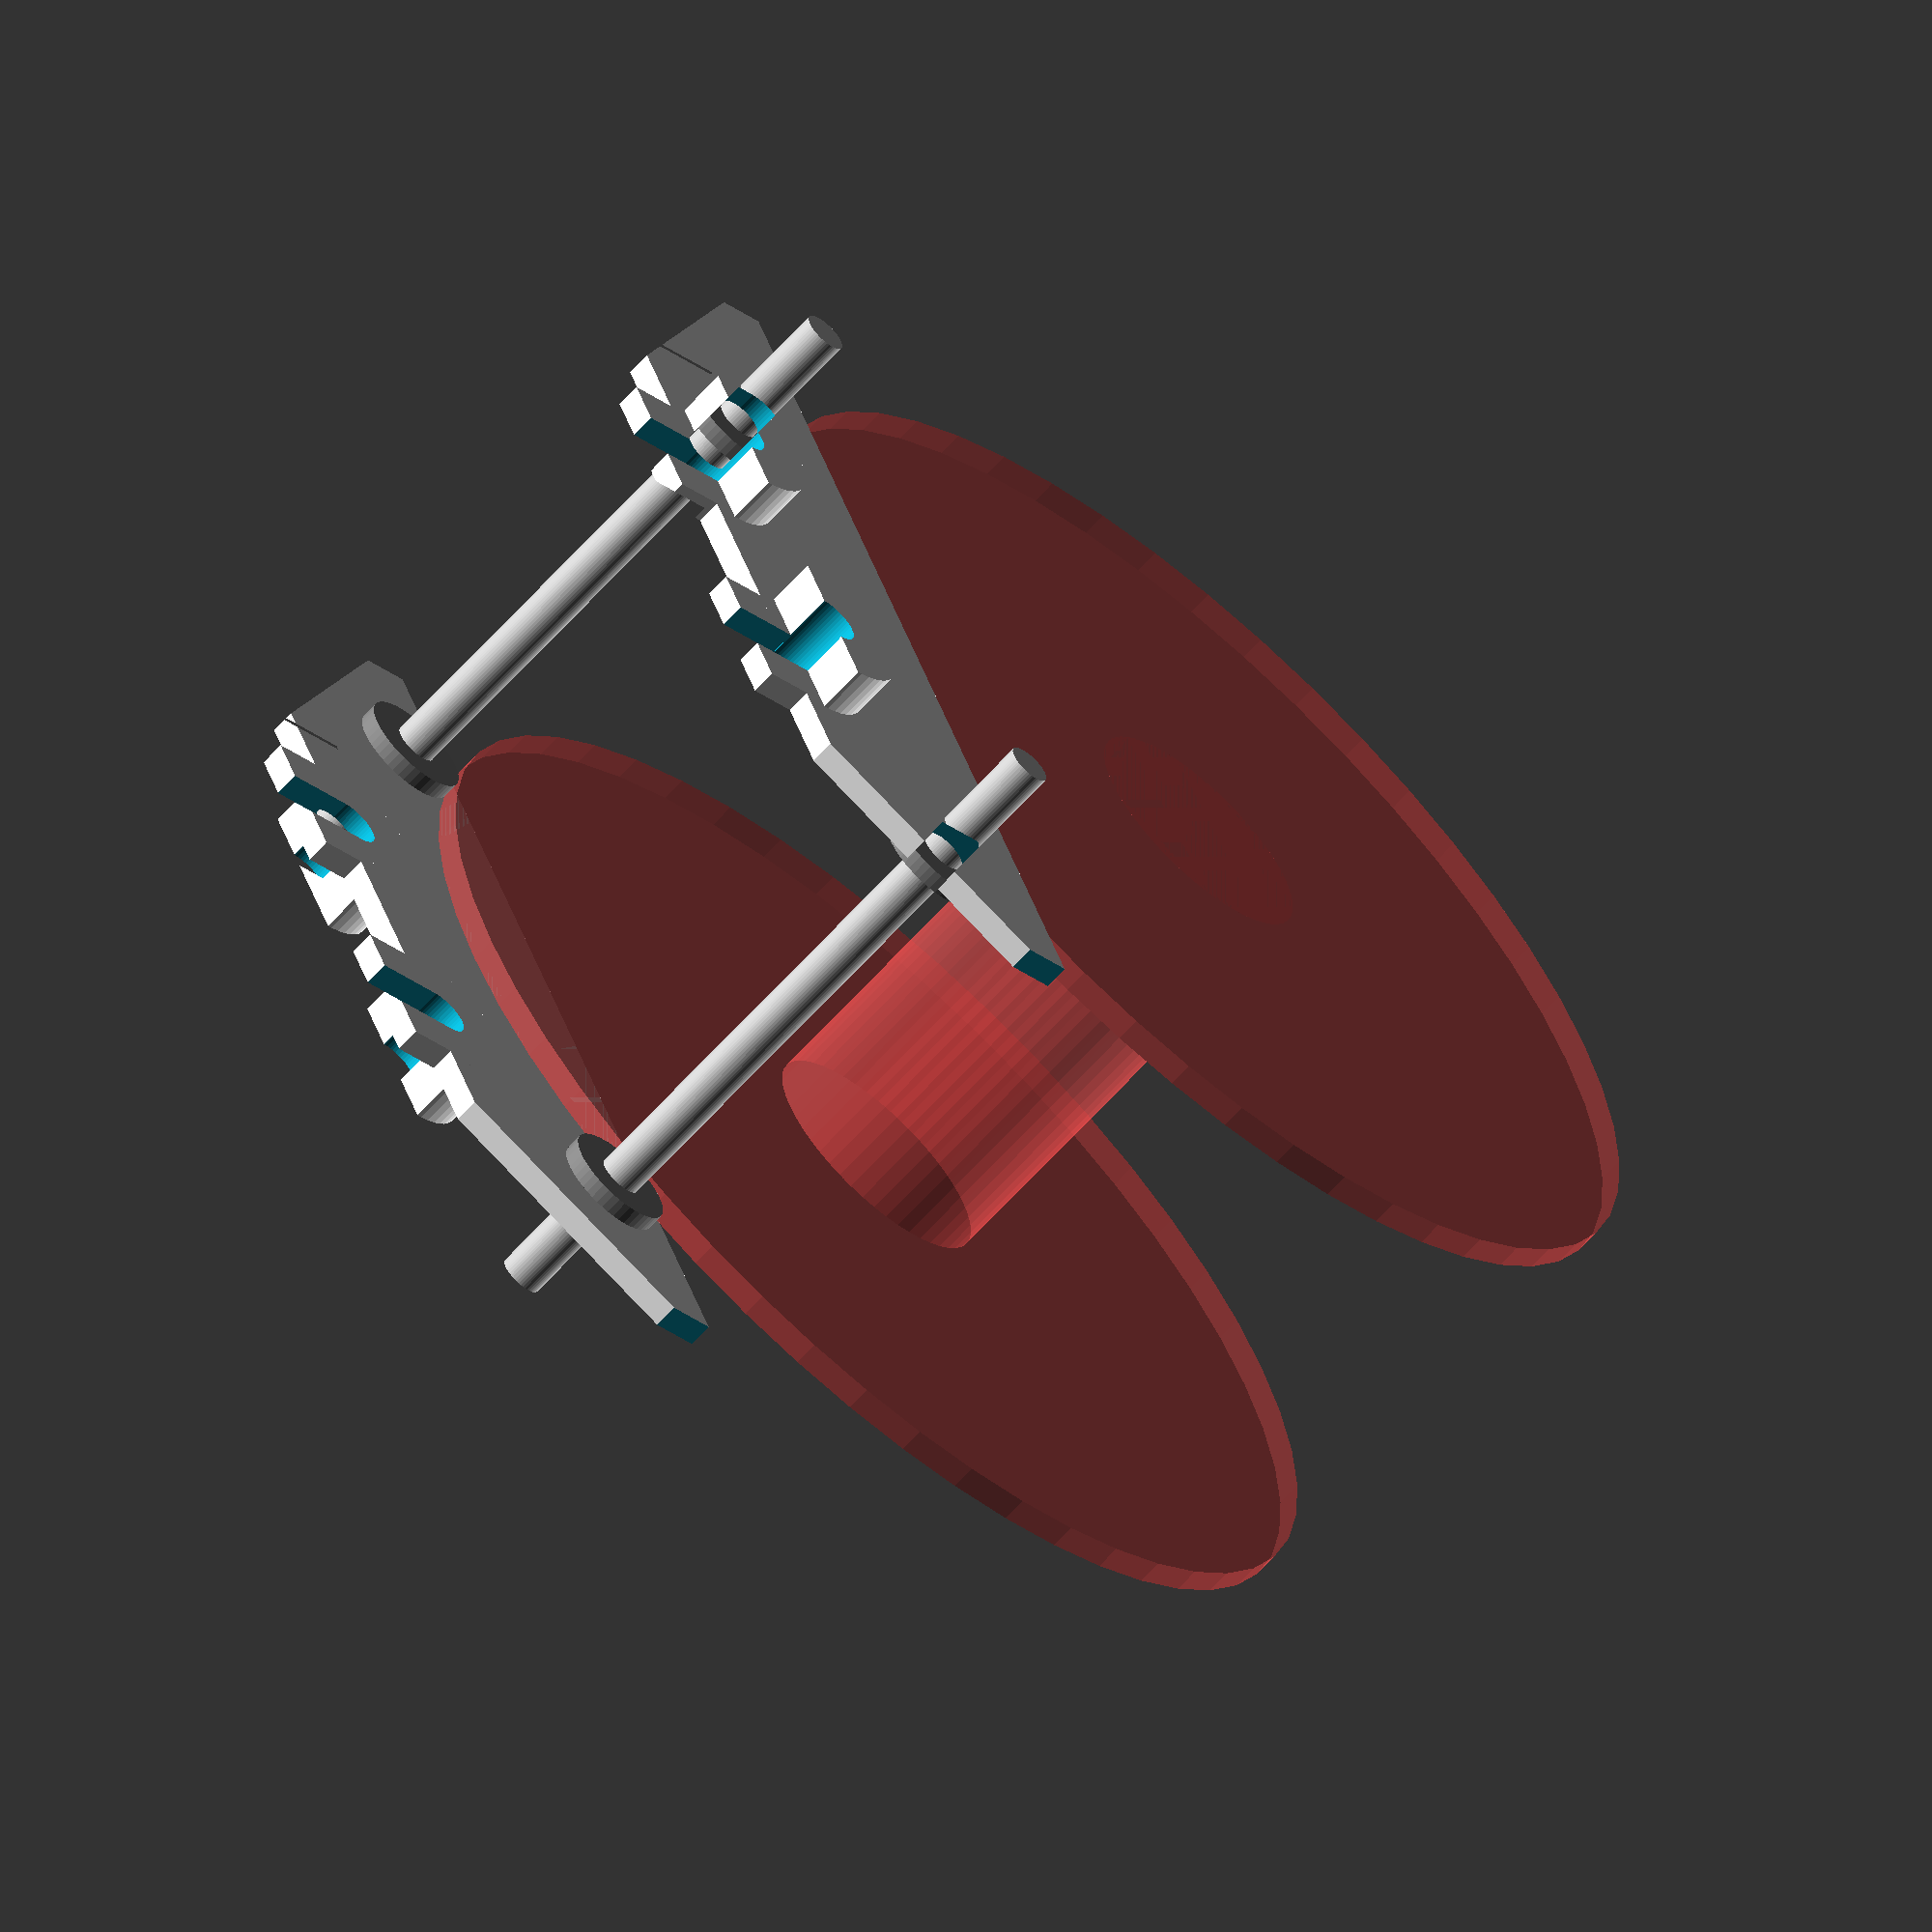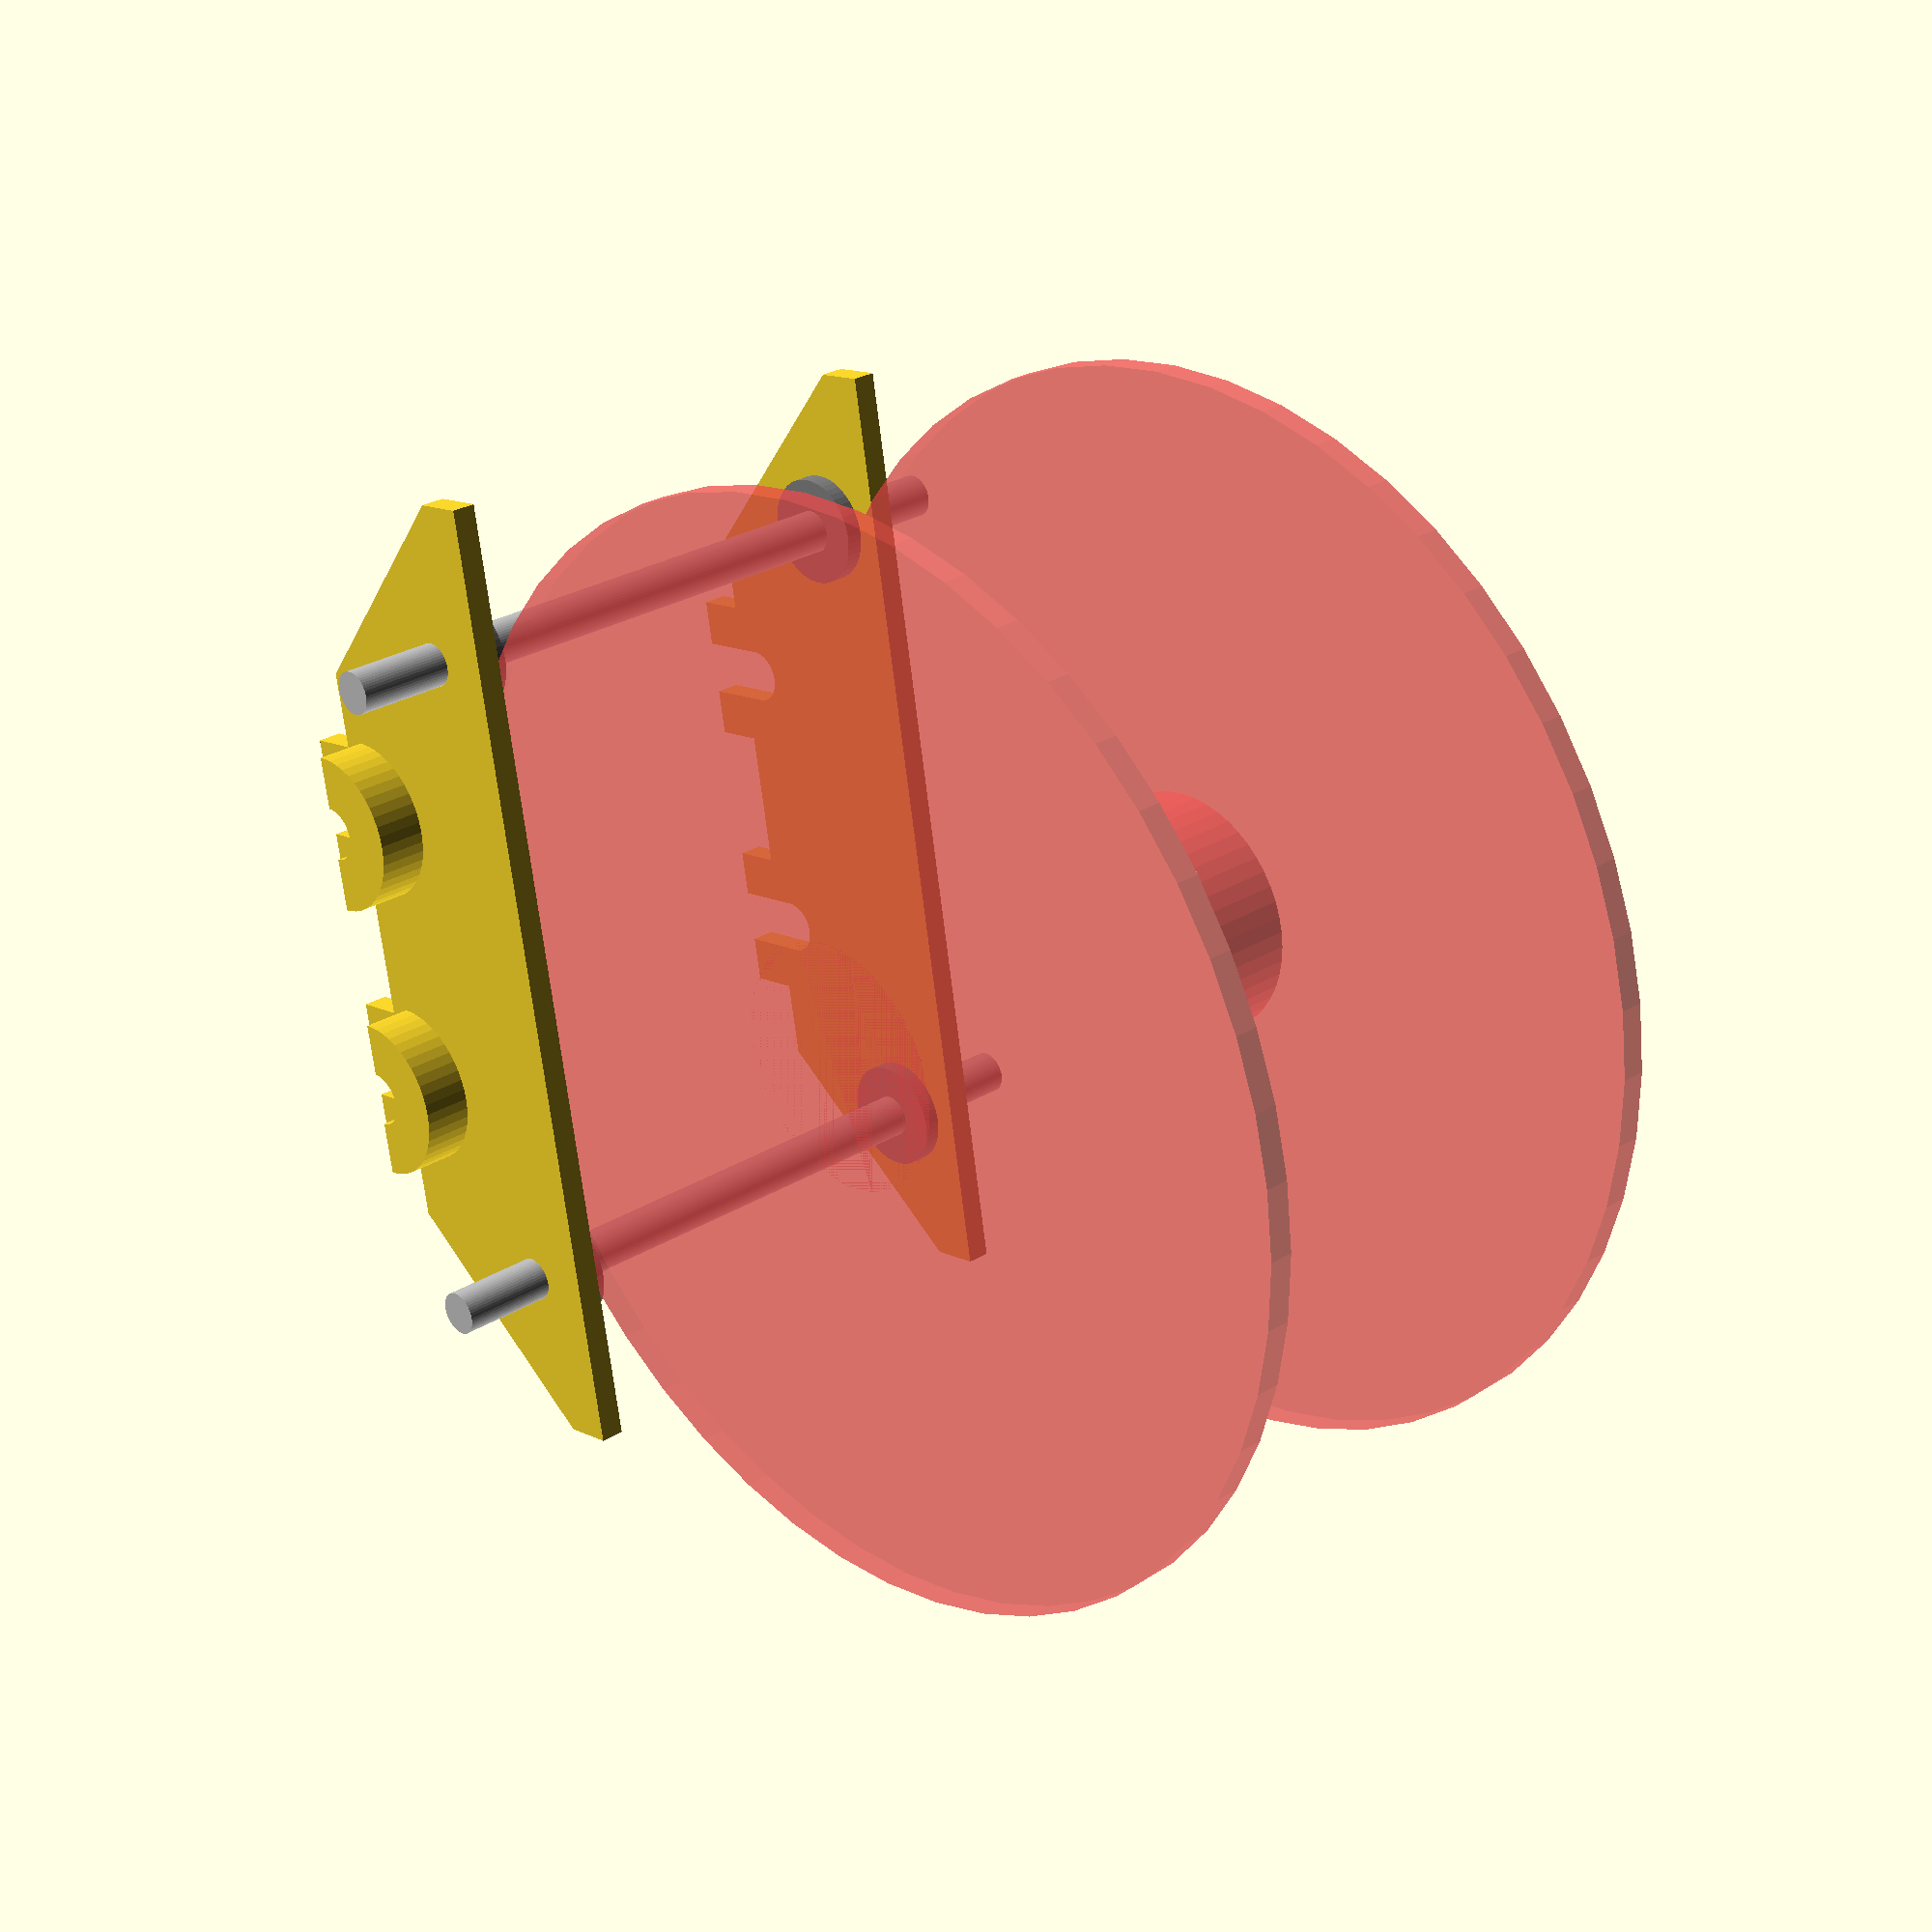
<openscad>
// mm

ab = 120;
h = 50;
at = ab+2*h;
d = 20; d2 = sqrt(2)*d;
bearing_outer_diam = 22 + 0.5; // with offset
bearing_inner_diam = 8 + 1; // with offset
bearing_thickness = 3.5; // approximate

pad = 0.8;

axis_radius = (10+1)/2; // with offset
axis_distance = 68.5 - 10;
cut_depth = 10;

z1 = 5;
z2 = 10;

$fa = 0.01;
$fn = 50;

module global_cuts() {
 translate([0, 0, -z2]) linear_extrude(3*z2) union() {
  translate([cut_depth - axis_radius, axis_distance/2]) circle(axis_radius);
  translate([cut_depth - axis_radius, -axis_distance/2]) circle(axis_radius);
  translate([-100, axis_distance/2 - axis_radius]) square([cut_depth - axis_radius + 100, 2*axis_radius]);
  translate([-100, (-axis_distance/2) - axis_radius]) square([cut_depth - axis_radius + 100, 2*axis_radius]);
  translate([(h+d)/2, (at/2 - d2 + ab/2 + d - d2)/2]) circle(d=bearing_inner_diam);
  translate([(h+d)/2, (-ab/2 - d + d2 -at/2 + d2)/2]) circle(d=bearing_inner_diam);
  translate([0, at/2-10]) square([h+1, 1000]);
  translate([0, -(1000+at/2-10)]) square([h+1, 1000]);
 }
}

module bearings() {
 translate([0, 0, - bearing_thickness - pad]) linear_extrude(bearing_thickness) {
  difference() {
   union() {
    translate([(h+d)/2, (at/2 - d2 + ab/2 + d - d2)/2]) circle(d=bearing_outer_diam);
    translate([(h+d)/2, (-ab/2 - d + d2 -at/2 + d2)/2]) circle(d=bearing_outer_diam);
   }
   union() {
    translate([(h+d)/2, (at/2 - d2 + ab/2 + d - d2)/2]) circle(d=bearing_inner_diam);
    translate([(h+d)/2, (-ab/2 - d + d2 -at/2 + d2)/2]) circle(d=bearing_inner_diam);
   }
  }
 }
}

module thin_contour() {
 linear_extrude(z1) polygon([[0, -ab/2], [0,ab/2], [h, at/2], [h,-at/2]]);
}

sq_depth = 10;

module to_axes() {
 linear_extrude(z1 + sq_depth) {
  intersection() {
   union() {
    translate([cut_depth - axis_radius, axis_distance/2]) circle(axis_radius*3);
    translate([cut_depth - axis_radius, -axis_distance/2]) circle(axis_radius*3);
   }
   translate([cut_depth - axis_radius, -50]) square(100, 100);
  }

 }
}

add_w = 30;
add_h = 10;
module additional_base() {
 linear_extrude(z1) {
  translate([-add_h, axis_distance/2 - add_w/2]) square([add_h, add_w]);
  translate([-add_h, -axis_distance/2 - add_w/2]) square([add_h, add_w]);
 }
}

module holder() {
 difference() {
  union() {
   thin_contour();
   to_axes();
   additional_base();
  }
  union() {
   global_cuts();
  }
 }
}

module spools_100() {
 #translate([127, 0, z1]) linear_extrude(5) circle(d=197);
 #translate([143, 0, z1]) linear_extrude(5) circle(d=223);
}

module spools_120() {
 //#translate([122, 0, -z1]) linear_extrude(5) circle(d=197);
 #translate([138, 0, -z1]) linear_extrude(5) circle(d=223);
}

module half() {
 holder();
 color("grey") bearings();
 spools_120();
}

half();
translate([0, 0, -100]) rotate([180, 0, 0]) half();
#translate([138, 0, -100]) linear_extrude(100) circle(d=50);
color("silver") translate([(h+d)/2, (at/2 - d2 + ab/2 + d - d2)/2, -150 + 25]) linear_extrude(150) circle(d=bearing_inner_diam-0.1);
color("silver") translate([(h+d)/2, (-ab/2 - d + d2 -at/2 + d2)/2, -150 + 25]) linear_extrude(150) circle(d=bearing_inner_diam-0.1);

$vpr = [180, 65, 90];
$vpt = [100, 0, 0];

</openscad>
<views>
elev=244.5 azim=23.9 roll=41.9 proj=o view=wireframe
elev=332.6 azim=350.0 roll=46.5 proj=p view=solid
</views>
